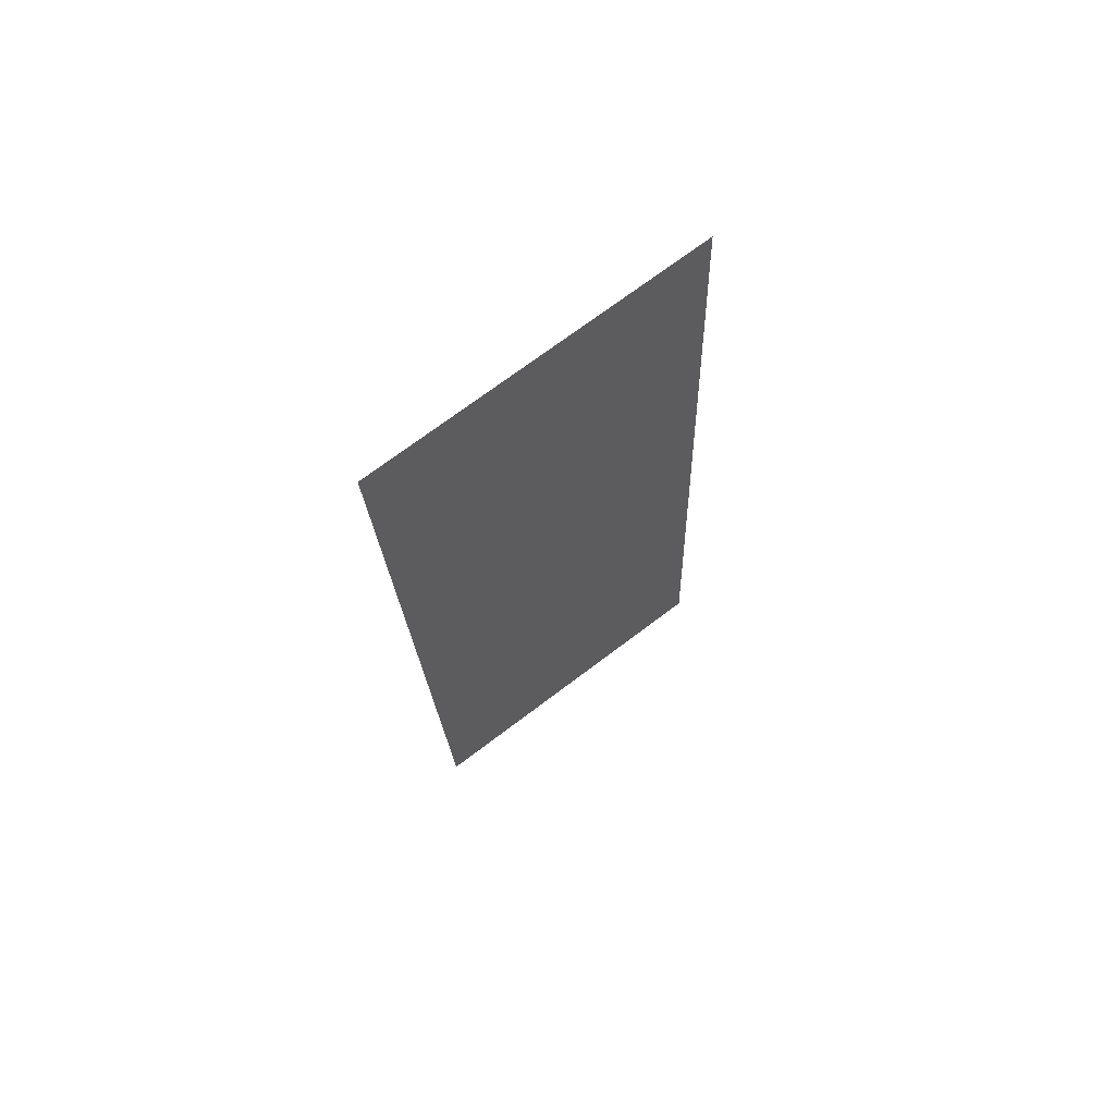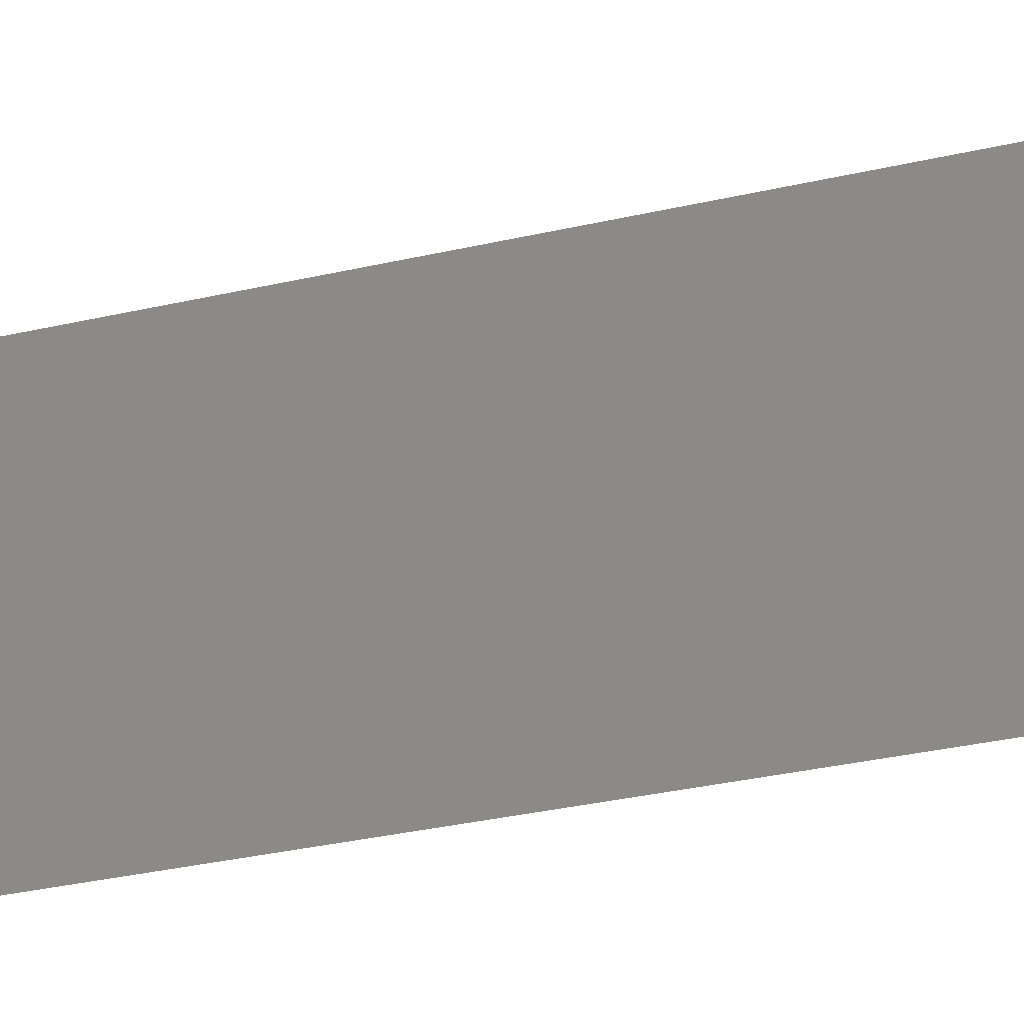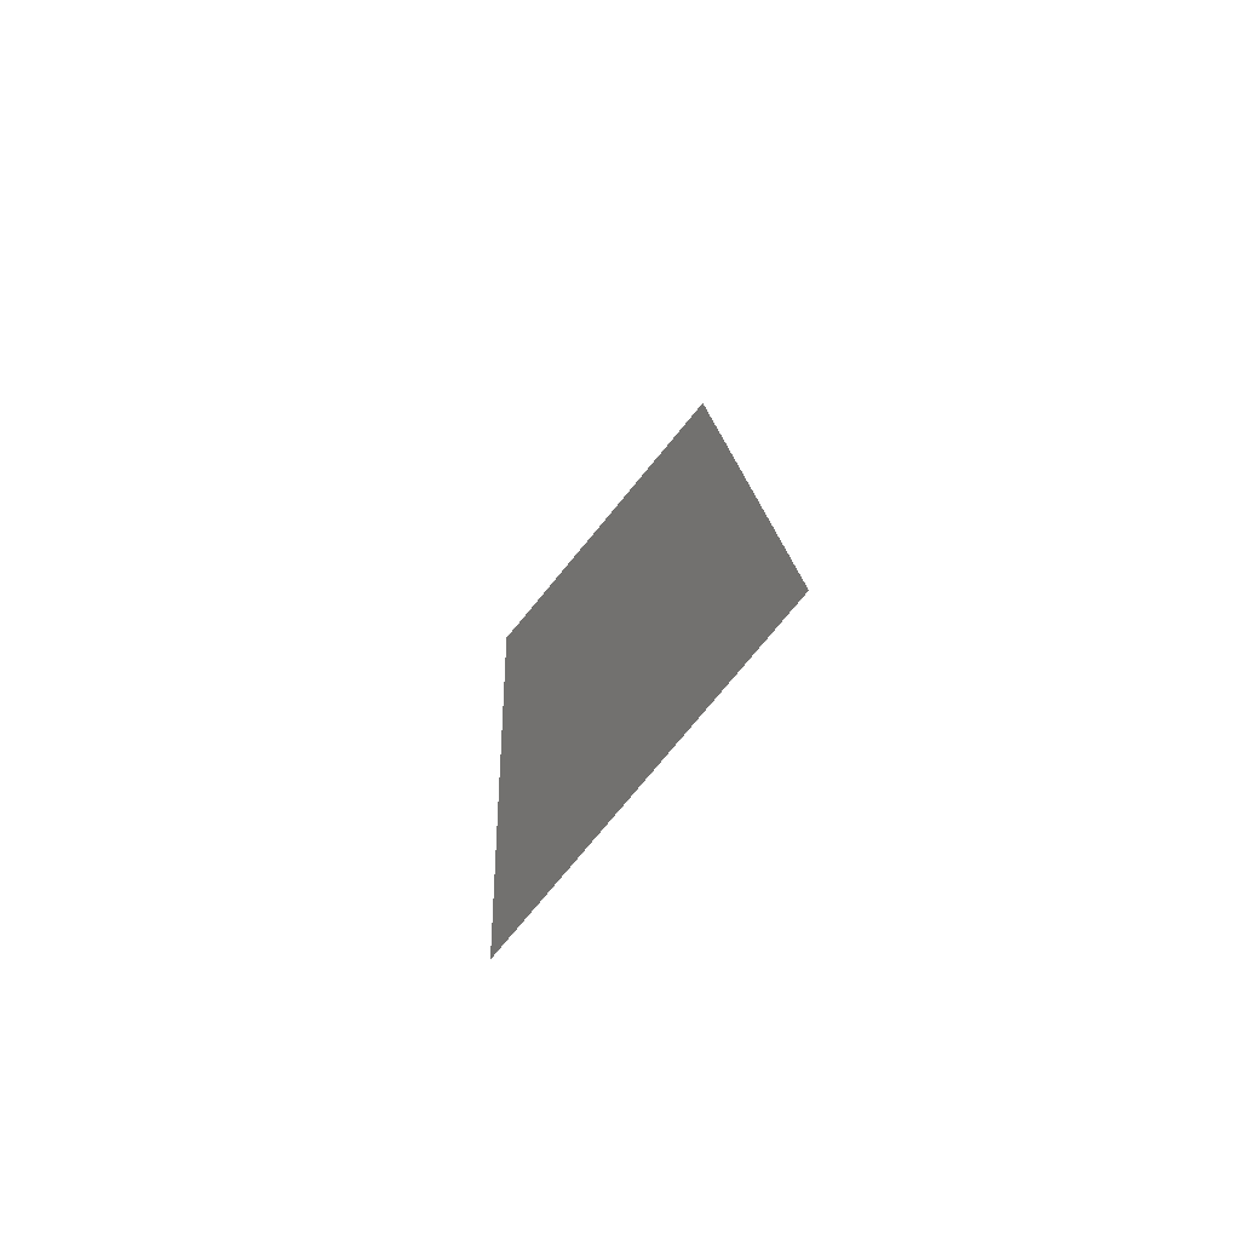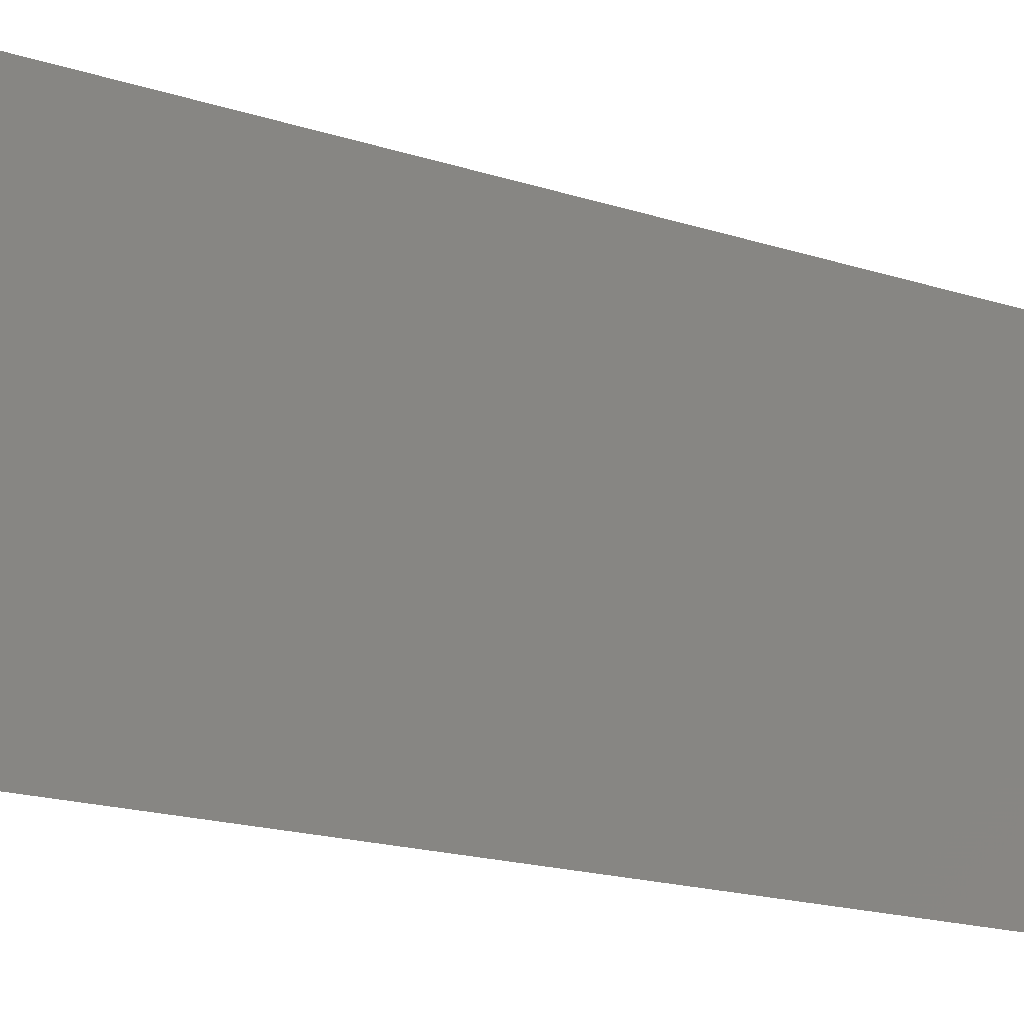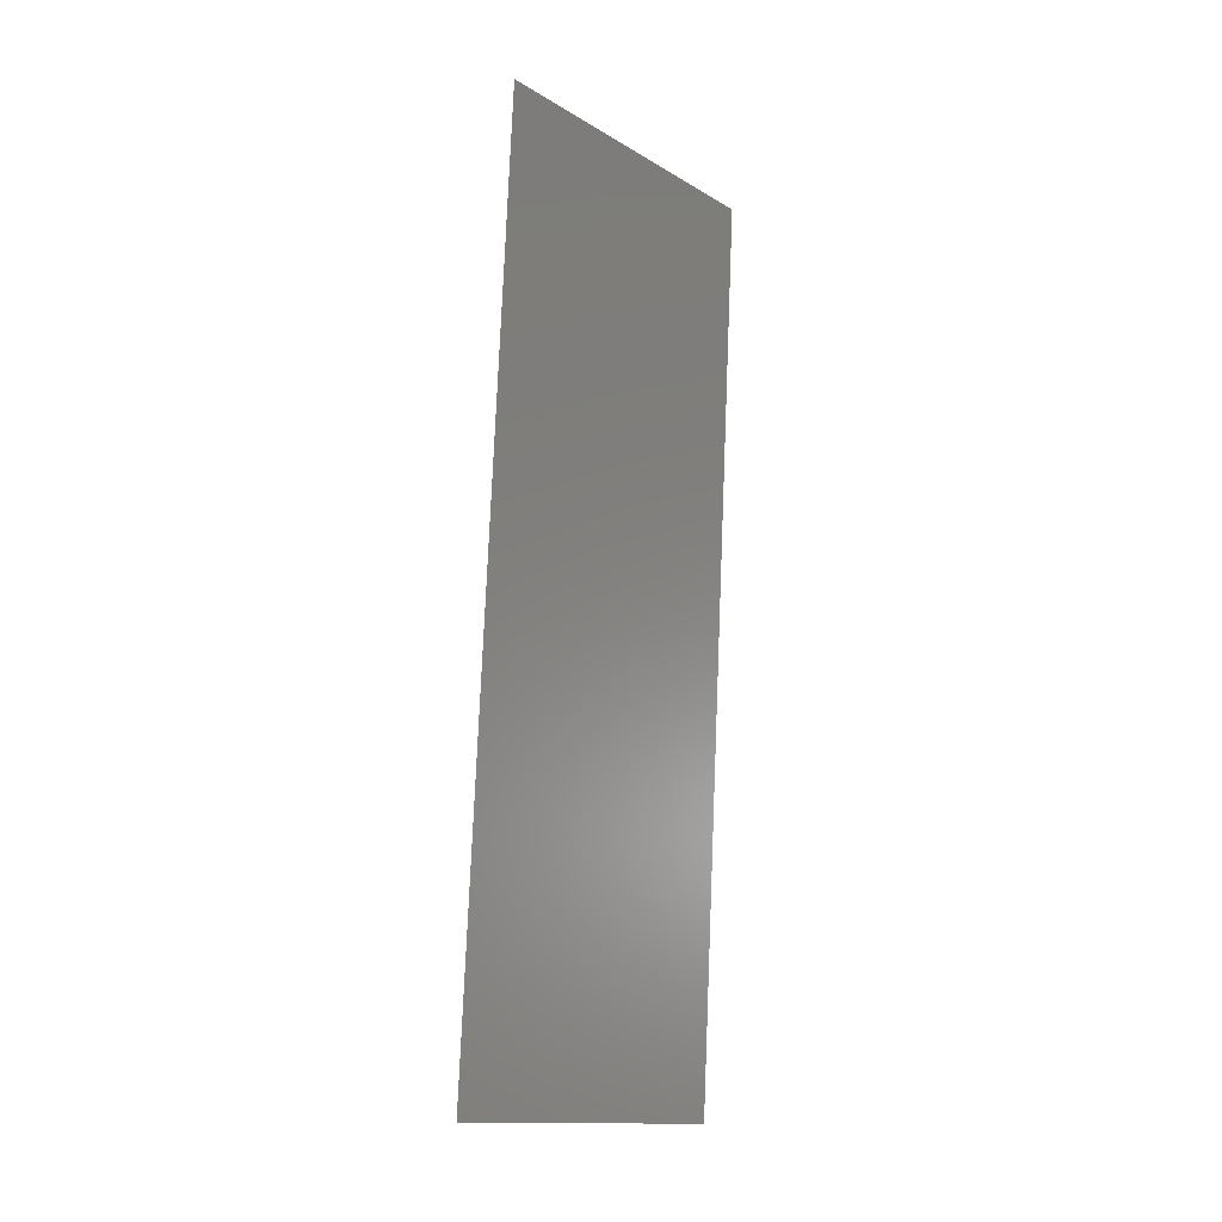
<metadata>
{"format":"stl","ext":"stl","renderer":"f3d","projection":"perspective","resolution":1024,"background":"white","views":[{"elev":72.4,"azim":-127.0,"up":"+Y"},{"elev":-36.0,"azim":103.5,"up":"+Z"},{"elev":-78.0,"azim":140.4,"up":"+Y"},{"elev":-16.7,"azim":52.6,"up":"+Z"},{"elev":-14.1,"azim":37.9,"up":"+Y"}]}
</metadata>
<code>
# stl→obj: 20 verts, 24 faces
v 0.008 0 0.01
v 0.008422 0.008071 0.007947
v 0.008554 0.01059 0.02
v 0.009662 0.03178 0.02
v 0.009981 0.03789 0.00954
v 0.01022 0.04238 0.02
v 0.009108 0.02119 0
v 0.008831 0.01589 0.01081
v 0.008554 0.01059 0
v 0.009392 0.02662 0.01006
v 0.009662 0.03178 0
v 0.009108 0.02119 0.02
v 0.008 0 0
v 0.01077 0.05297 0.02
v 0.01037 0.04539 0.01228
v 0.01077 0.05297 0.01
v 0.01022 0.04238 0
v 0.01044 0.04671 0.005974
v 0.01077 0.05297 0
v 0.008 0 0.02
f 1 2 3
f 4 5 6
f 7 8 9
f 7 10 8
f 11 10 7
f 4 10 5
f 5 10 11
f 3 2 8
f 12 10 4
f 8 10 12
f 13 2 1
f 14 15 16
f 17 5 11
f 3 8 12
f 9 2 13
f 6 15 14
f 8 2 9
f 5 15 6
f 17 18 5
f 5 18 15
f 19 18 17
f 16 18 19
f 15 18 16
f 1 3 20

</code>
